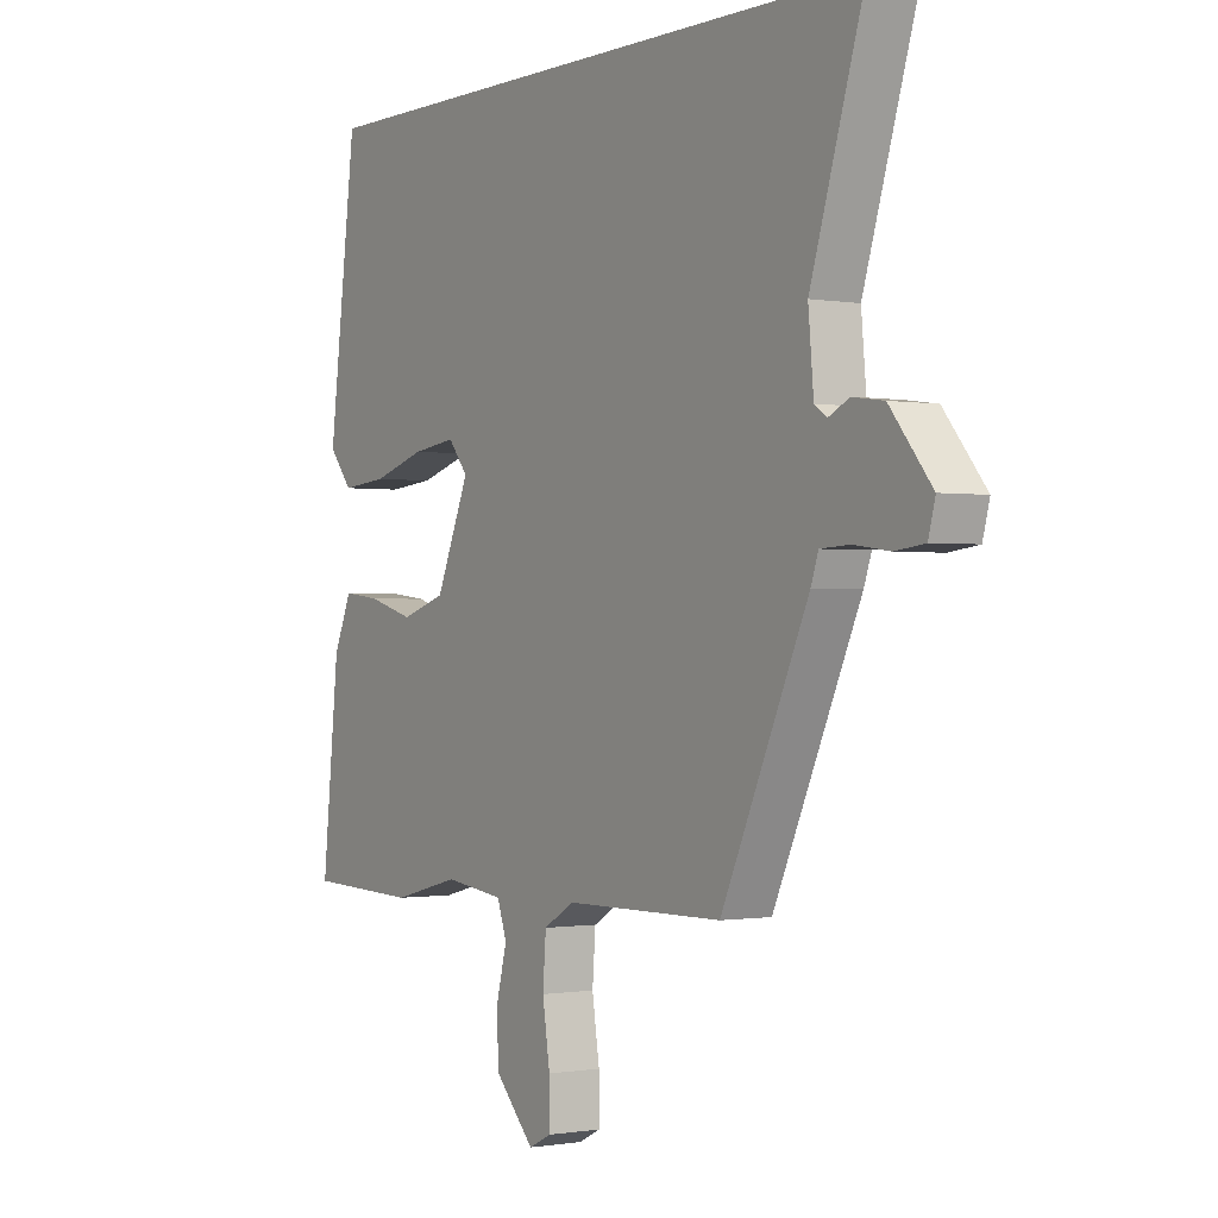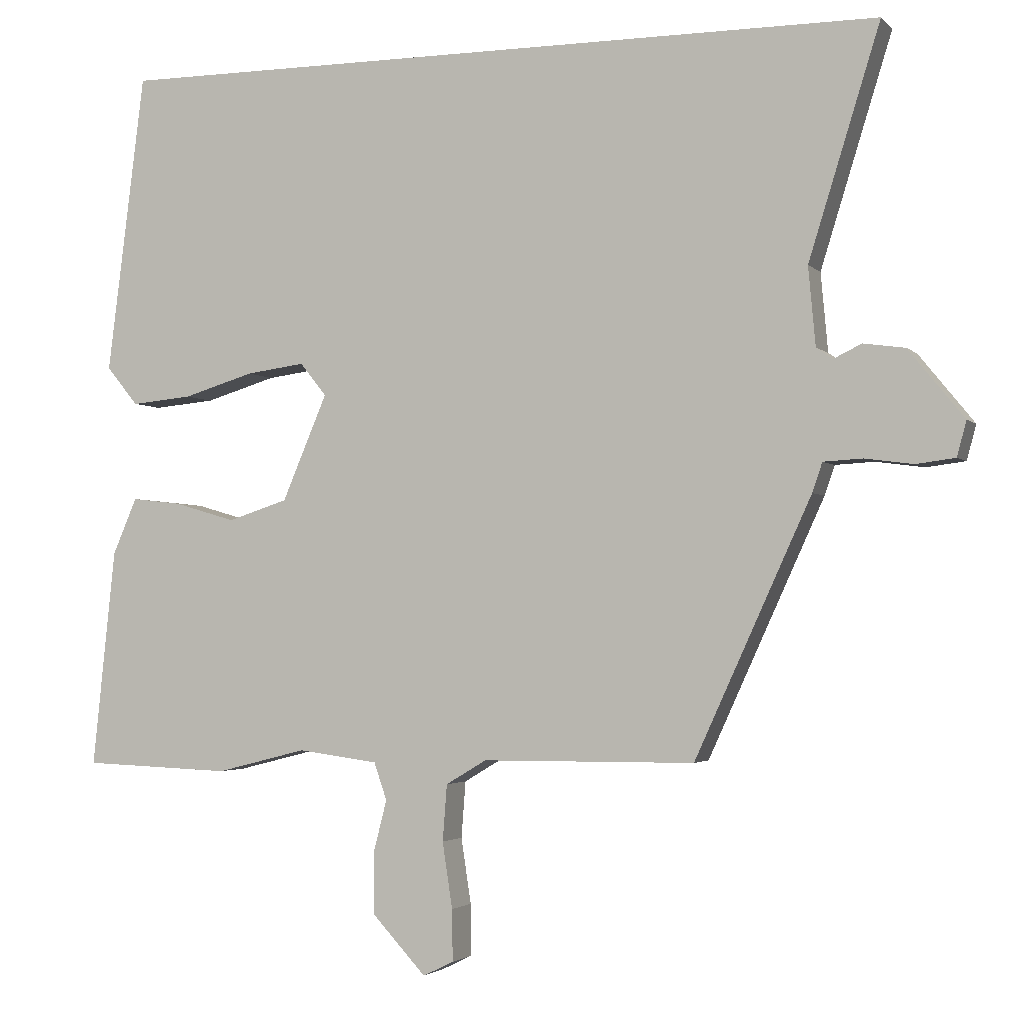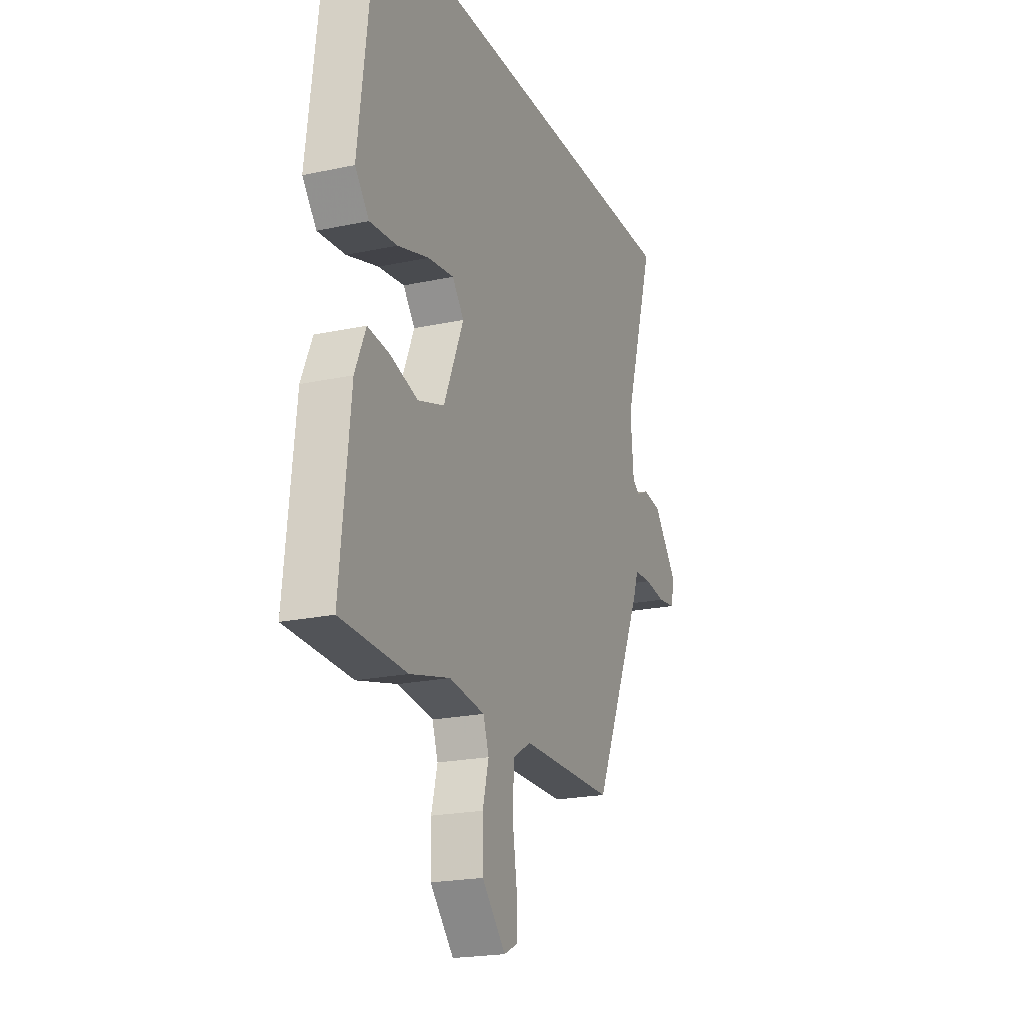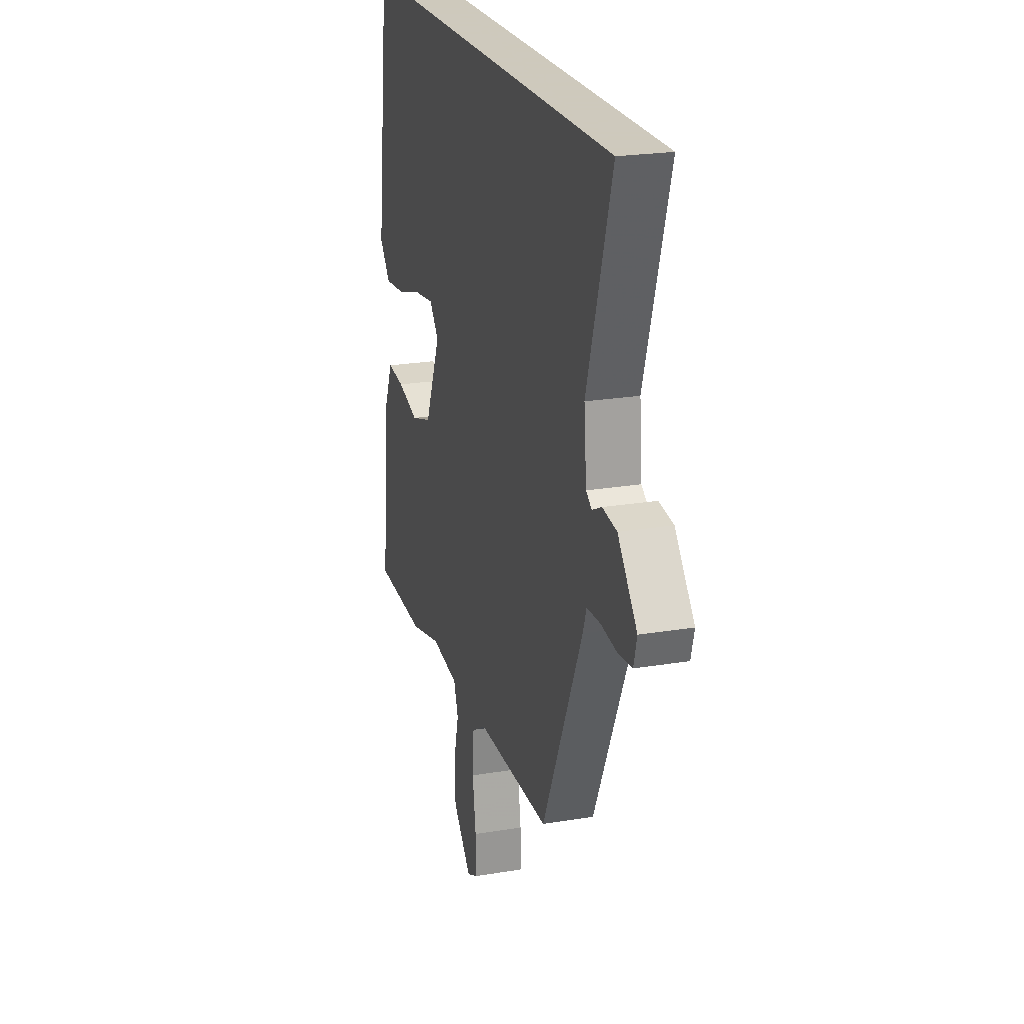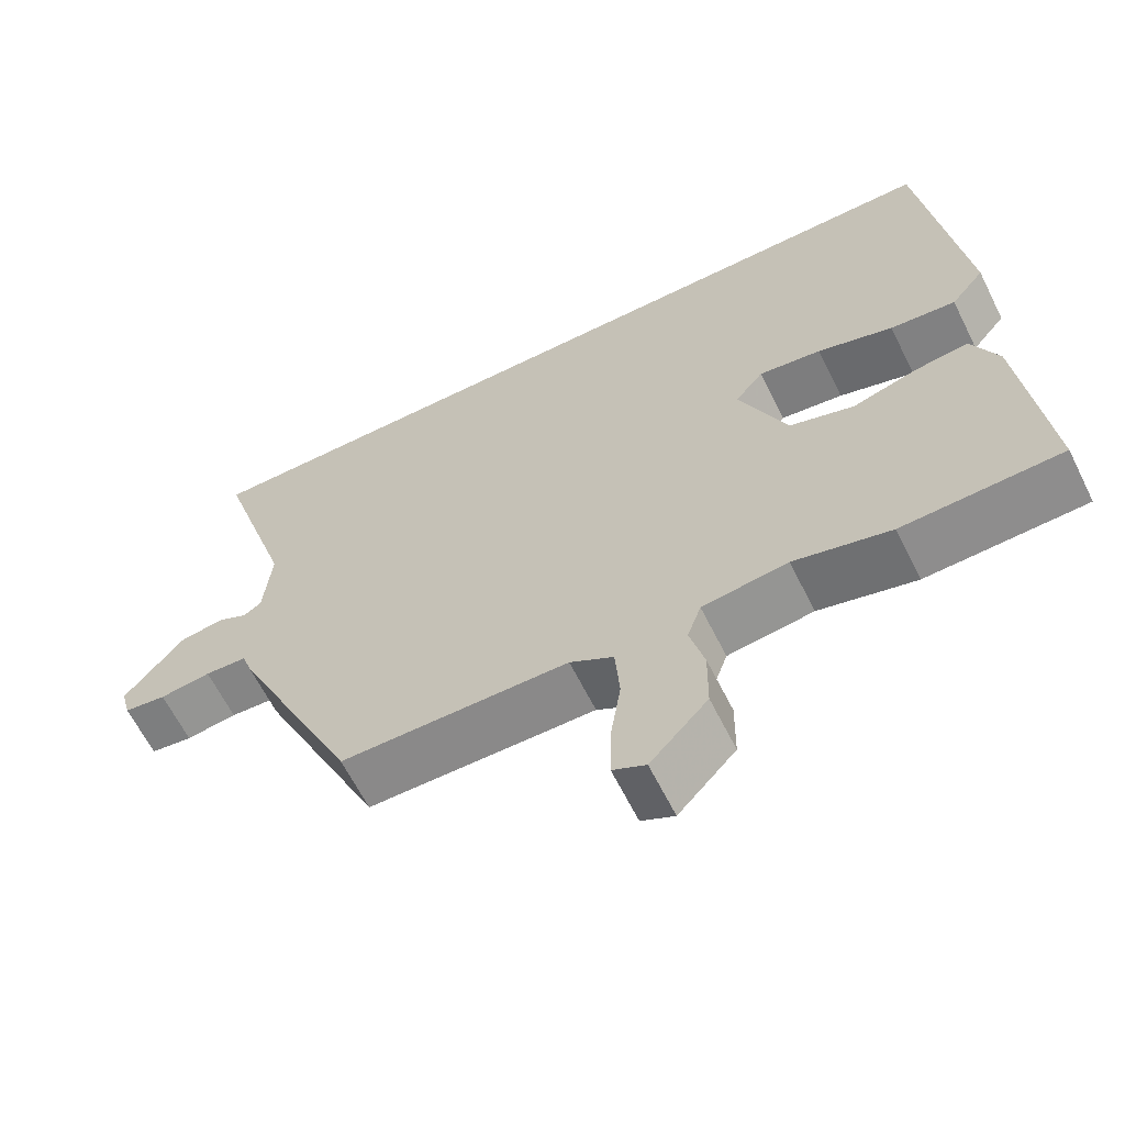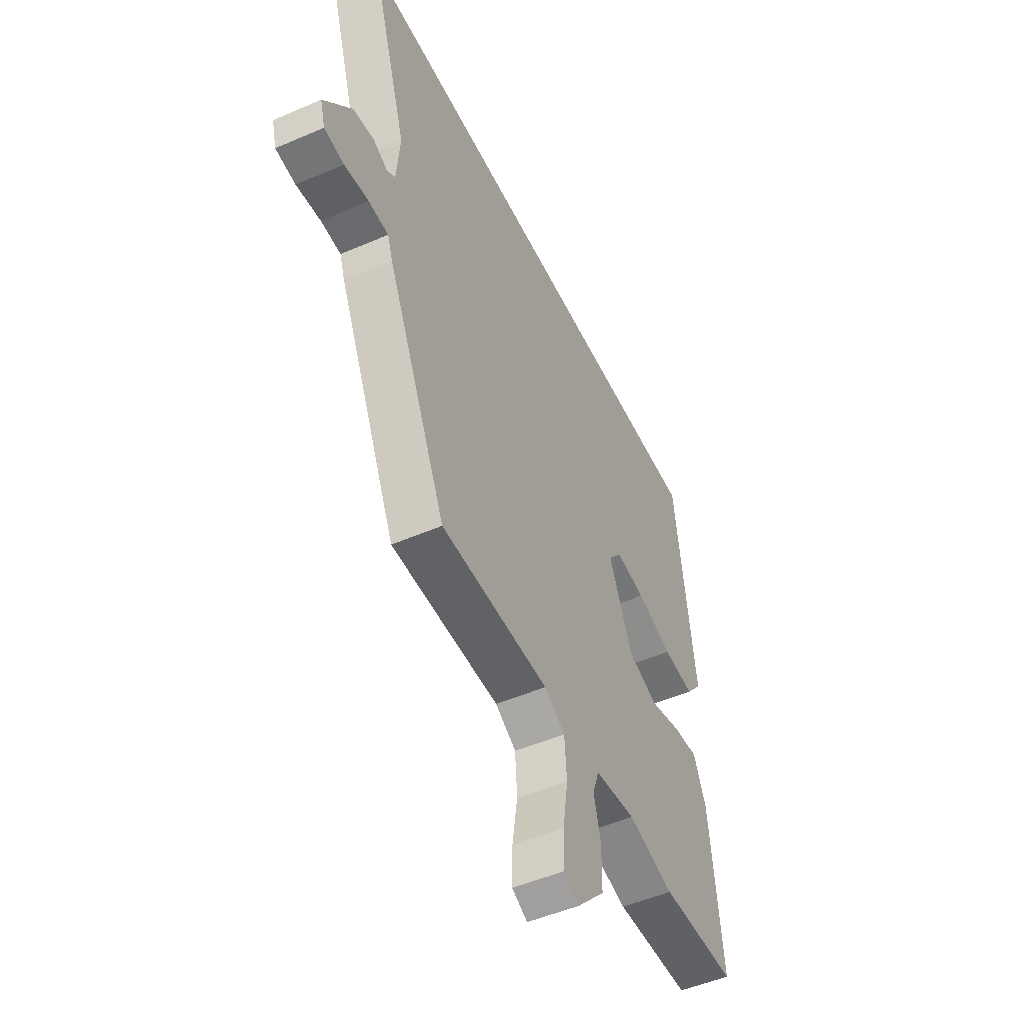
<metadata>
{"format":"obj","ext":"obj","renderer":"f3d","projection":"perspective","resolution":1024,"background":"white","views":[{"elev":-0.7,"azim":-123.3,"up":"+Z"},{"elev":-2.6,"azim":-159.4,"up":"+Z"},{"elev":-21.1,"azim":111.0,"up":"+Z"},{"elev":22.6,"azim":-106.1,"up":"+Z"},{"elev":-63.5,"azim":26.5,"up":"+Z"},{"elev":-50.3,"azim":-64.6,"up":"+Z"}]}
</metadata>
<code>
v -0.622 0.07 0.5
v 0.474 0.07 0.5
v 0.527 0.07 0.079
v 0.483 0.07 0.025
v 0.397 0.07 0.033
v 0.298 0.07 0.063
v 0.216 0.07 0.074
v 0.179 0.07 0.028
v 0.242 0.07 -0.12
v 0.326 0.07 -0.147
v 0.412 0.07 -0.122
v 0.482 0.07 -0.114
v 0.516 0.07 -0.193
v 0.548 0.07 -0.498
v 0.34 0.07 -0.506
v 0.213 0.07 -0.474
v 0.101 0.07 -0.489
v 0.083 0.07 -0.541
v 0.102 0.07 -0.615
v 0.101 0.07 -0.7
v 0.026 0.07 -0.781
v -0.017 0.07 -0.76
v -0.016 0.07 -0.688
v -0.002 0.07 -0.596
v -0.008 0.07 -0.517
v -0.065 0.07 -0.483
v -0.363 0.07 -0.481
v -0.526 0.07 -0.124
v -0.54 0.07 -0.083
v -0.595 0.07 -0.08
v -0.662 0.07 -0.089
v -0.717 0.07 -0.082
v -0.73 0.07 -0.033
v -0.652 0.07 0.063
v -0.594 0.07 0.071
v -0.555 0.07 0.052
v -0.532 0.07 0.068
v -0.522 0.07 0.178
v -0.622 0 0.5
v 0.474 0 0.5
v 0.527 0 0.079
v 0.483 0 0.025
v 0.397 0 0.033
v 0.298 0 0.063
v 0.216 0 0.074
v 0.179 0 0.028
v 0.242 0 -0.12
v 0.326 0 -0.147
v 0.412 0 -0.122
v 0.482 0 -0.114
v 0.516 0 -0.193
v 0.548 0 -0.498
v 0.34 0 -0.506
v 0.213 0 -0.474
v 0.101 0 -0.489
v 0.083 0 -0.541
v 0.102 0 -0.615
v 0.101 0 -0.7
v 0.026 0 -0.781
v -0.017 0 -0.76
v -0.016 0 -0.688
v -0.002 0 -0.596
v -0.008 0 -0.517
v -0.065 0 -0.483
v -0.363 0 -0.481
v -0.526 0 -0.124
v -0.54 0 -0.083
v -0.595 0 -0.08
v -0.662 0 -0.089
v -0.717 0 -0.082
v -0.73 0 -0.033
v -0.652 0 0.063
v -0.594 0 0.071
v -0.555 0 0.052
v -0.532 0 0.068
v -0.522 0 0.178
f 34 35 36
f 33 34 36
f 32 33 36
f 31 32 36
f 30 31 36
f 29 30 36 37
f 29 37 38
f 28 29 38
f 27 28 38
f 26 27 38
f 22 23 24
f 21 22 24
f 20 21 24
f 19 20 24
f 18 19 24
f 17 18 24 25
f 14 15 16
f 13 14 16
f 12 13 16
f 11 12 16
f 10 11 16
f 9 10 16 17
f 26 38 1
f 25 26 1
f 17 25 1
f 9 17 1
f 8 9 1
f 3 4 5 6
f 7 8 1 2
f 2 3 6 7
f 74 73 72
f 74 72 71
f 74 71 70
f 74 70 69
f 74 69 68
f 75 74 68 67
f 76 75 67
f 76 67 66
f 76 66 65
f 76 65 64
f 62 61 60
f 62 60 59
f 62 59 58
f 62 58 57
f 62 57 56
f 63 62 56 55
f 54 53 52
f 54 52 51
f 54 51 50
f 54 50 49
f 54 49 48
f 55 54 48 47
f 39 76 64
f 39 64 63
f 39 63 55
f 39 55 47
f 39 47 46
f 44 43 42 41
f 40 39 46 45
f 45 44 41 40
f 1 39 40 2
f 2 40 41 3
f 3 41 42 4
f 4 42 43 5
f 5 43 44 6
f 6 44 45 7
f 7 45 46 8
f 8 46 47 9
f 9 47 48 10
f 10 48 49 11
f 11 49 50 12
f 12 50 51 13
f 13 51 52 14
f 14 52 53 15
f 15 53 54 16
f 16 54 55 17
f 17 55 56 18
f 18 56 57 19
f 19 57 58 20
f 20 58 59 21
f 21 59 60 22
f 22 60 61 23
f 23 61 62 24
f 24 62 63 25
f 25 63 64 26
f 26 64 65 27
f 27 65 66 28
f 28 66 67 29
f 29 67 68 30
f 30 68 69 31
f 31 69 70 32
f 32 70 71 33
f 33 71 72 34
f 34 72 73 35
f 35 73 74 36
f 36 74 75 37
f 37 75 76 38
f 38 76 39 1

</code>
